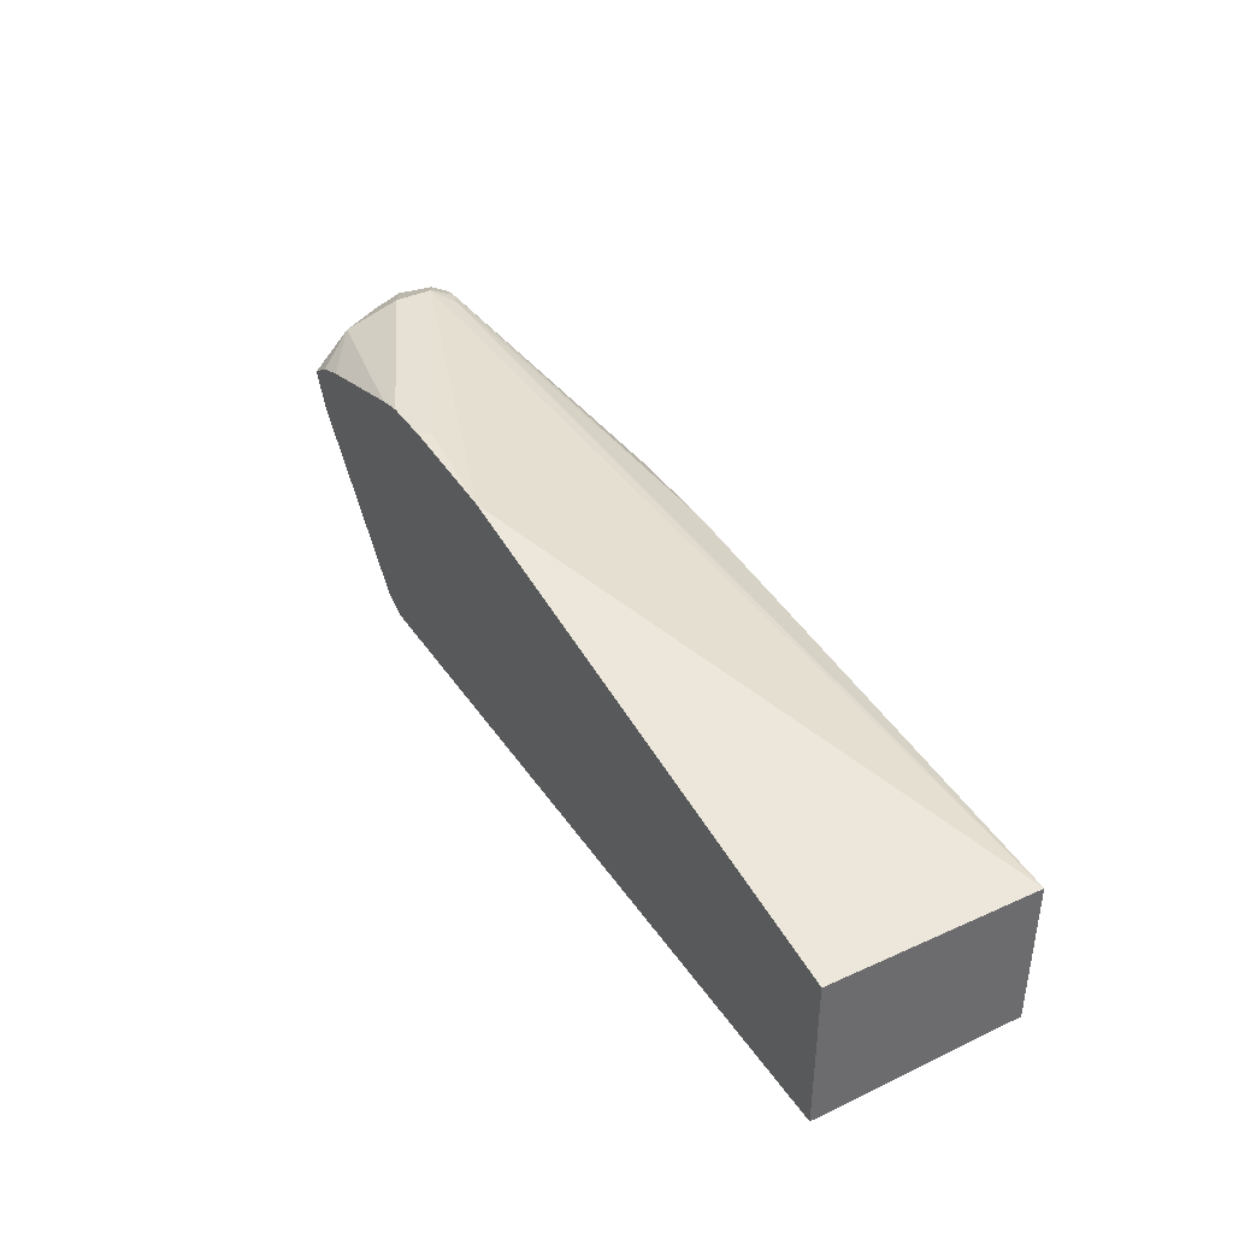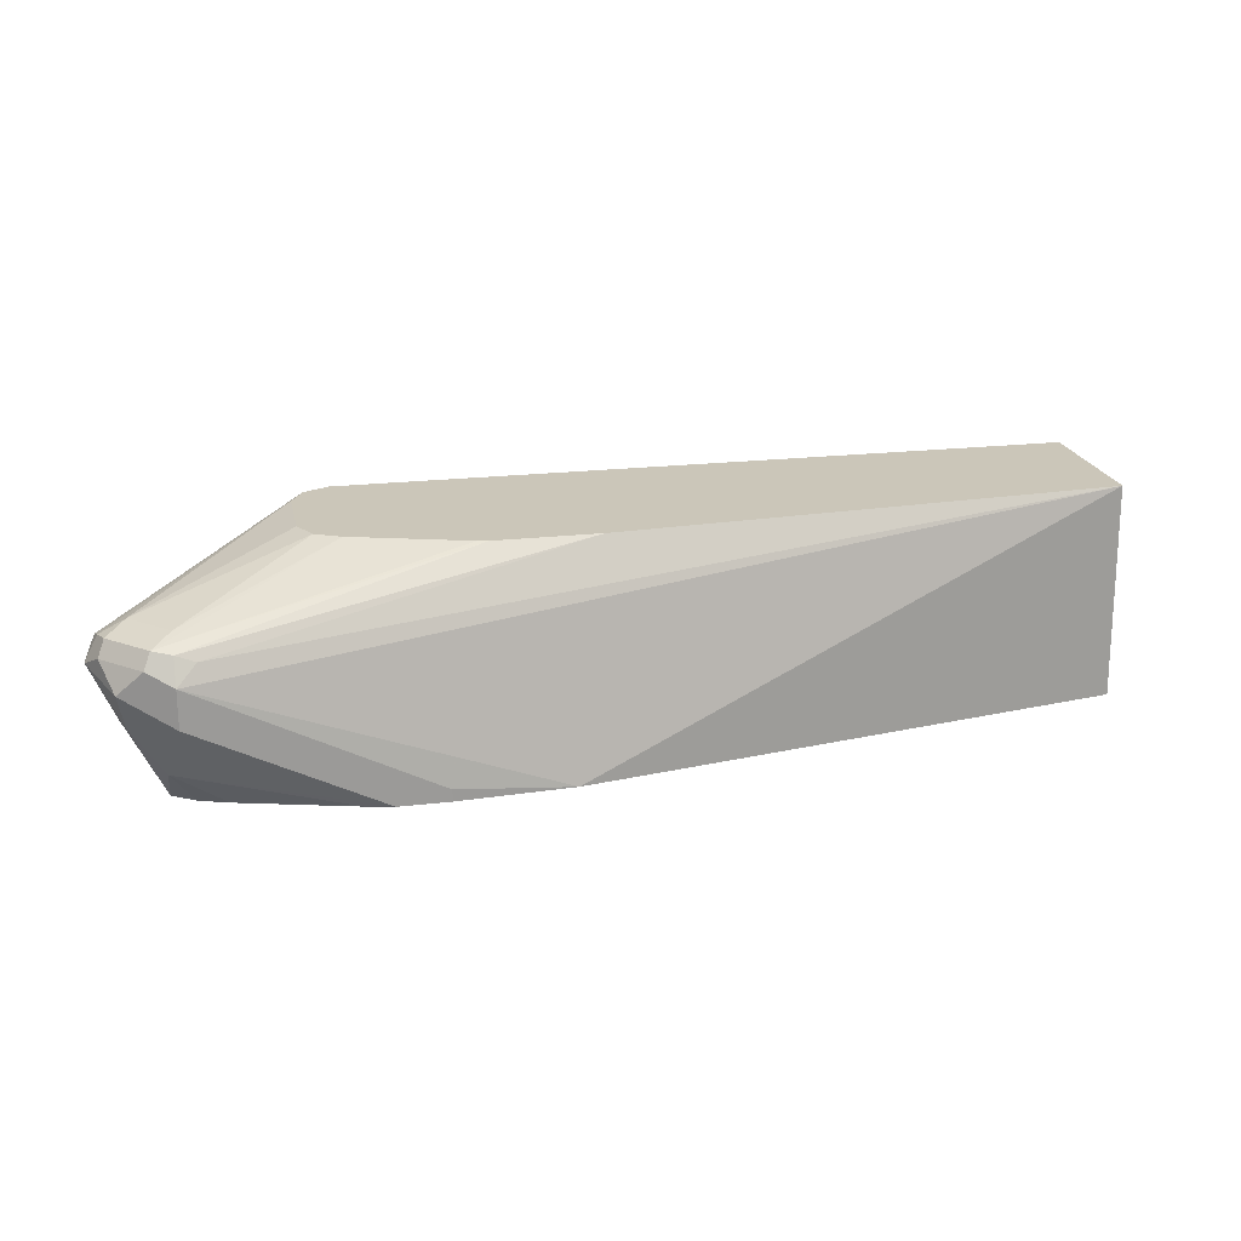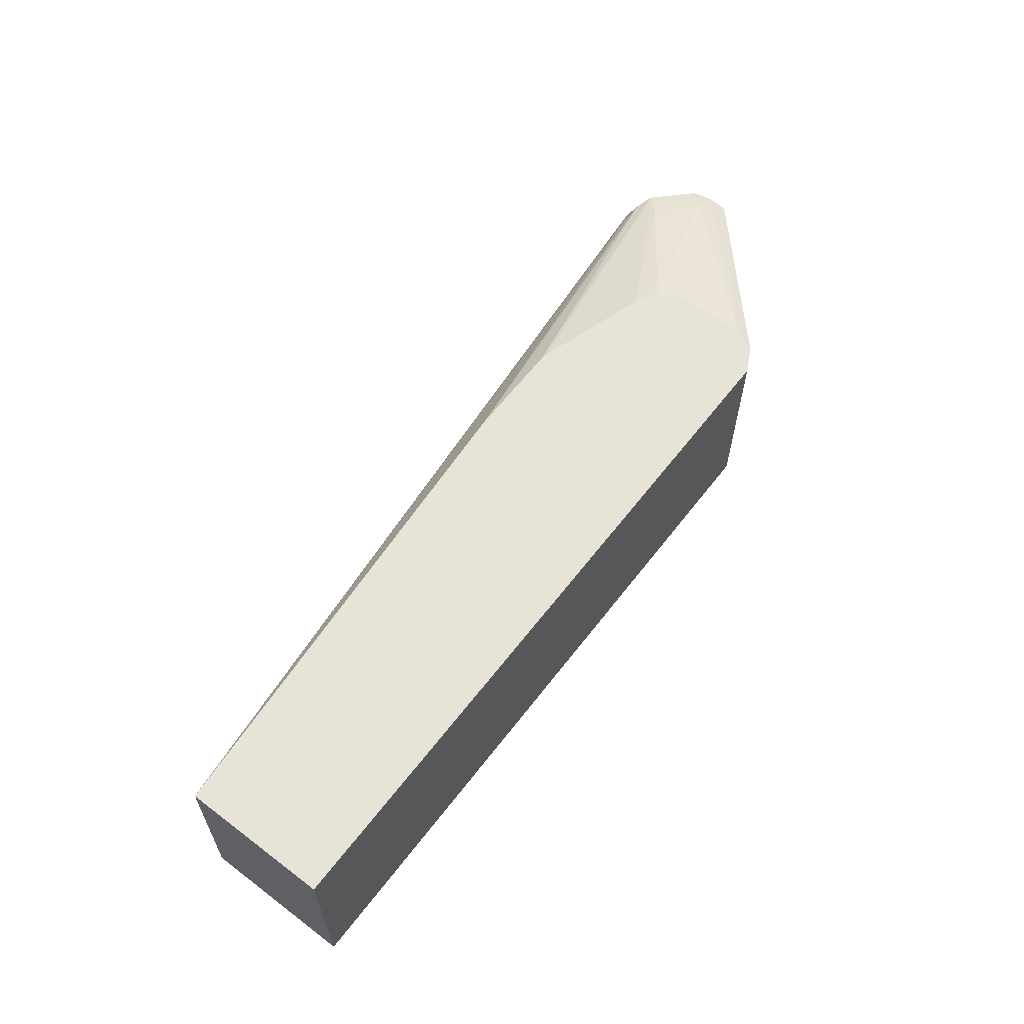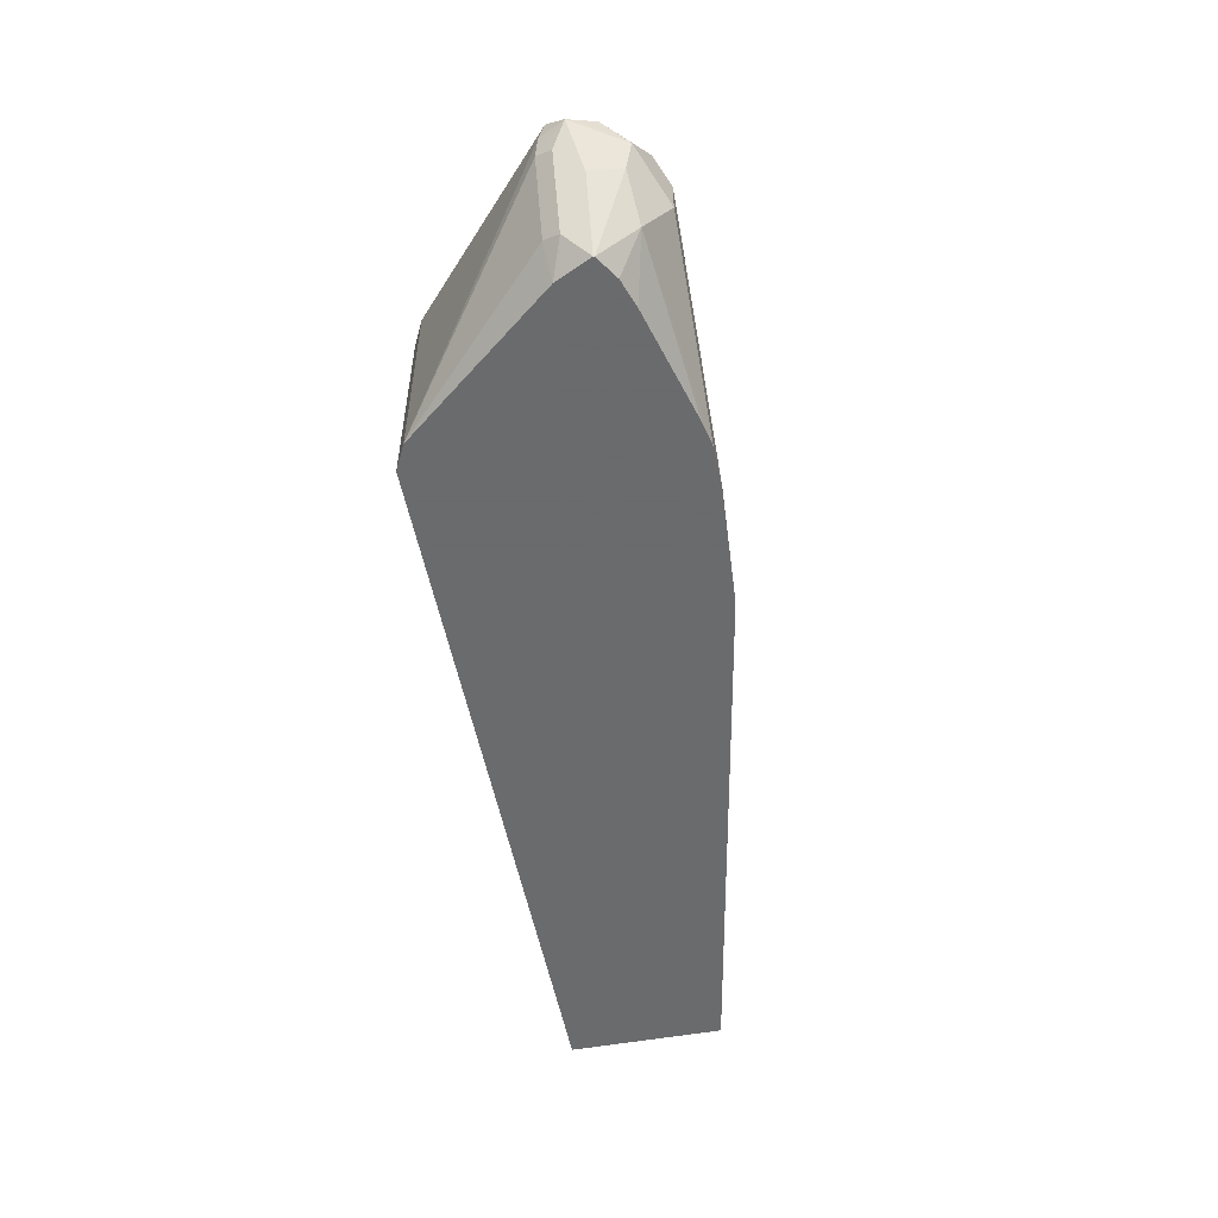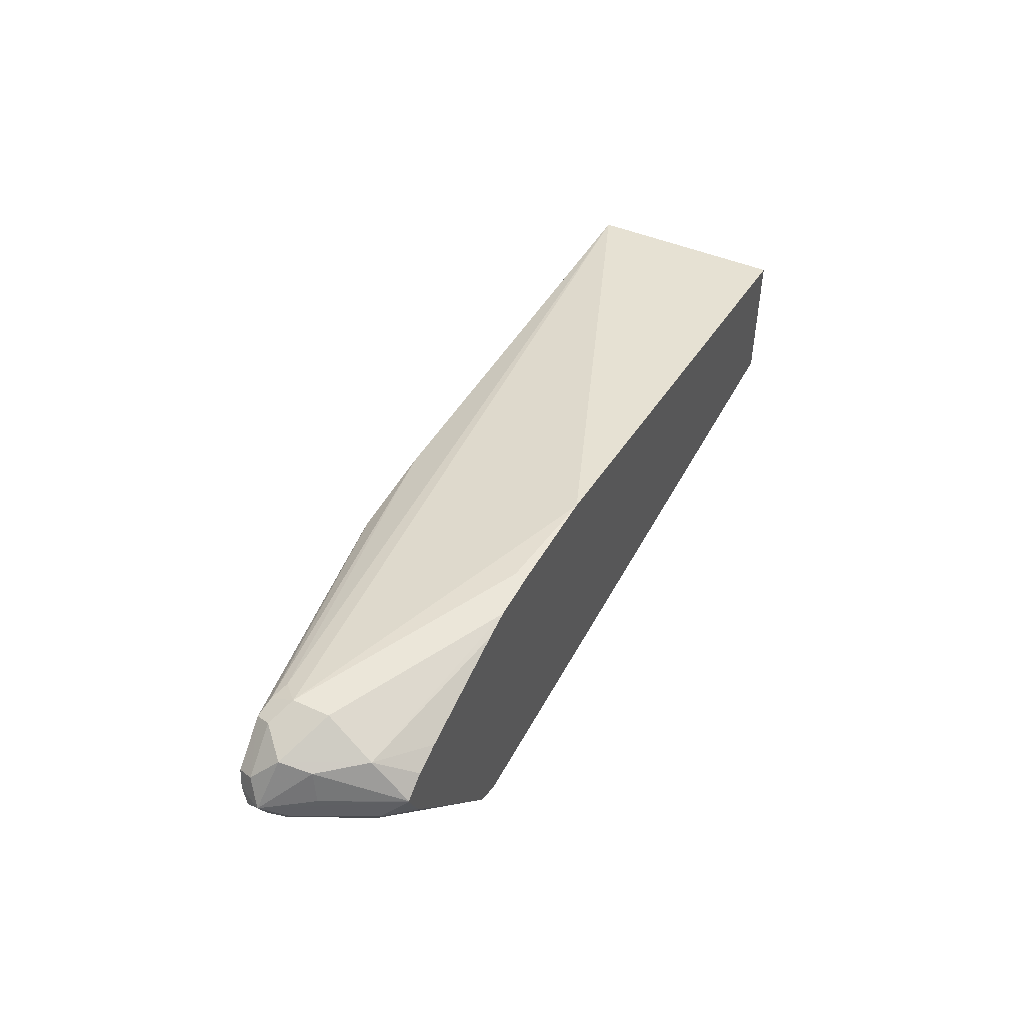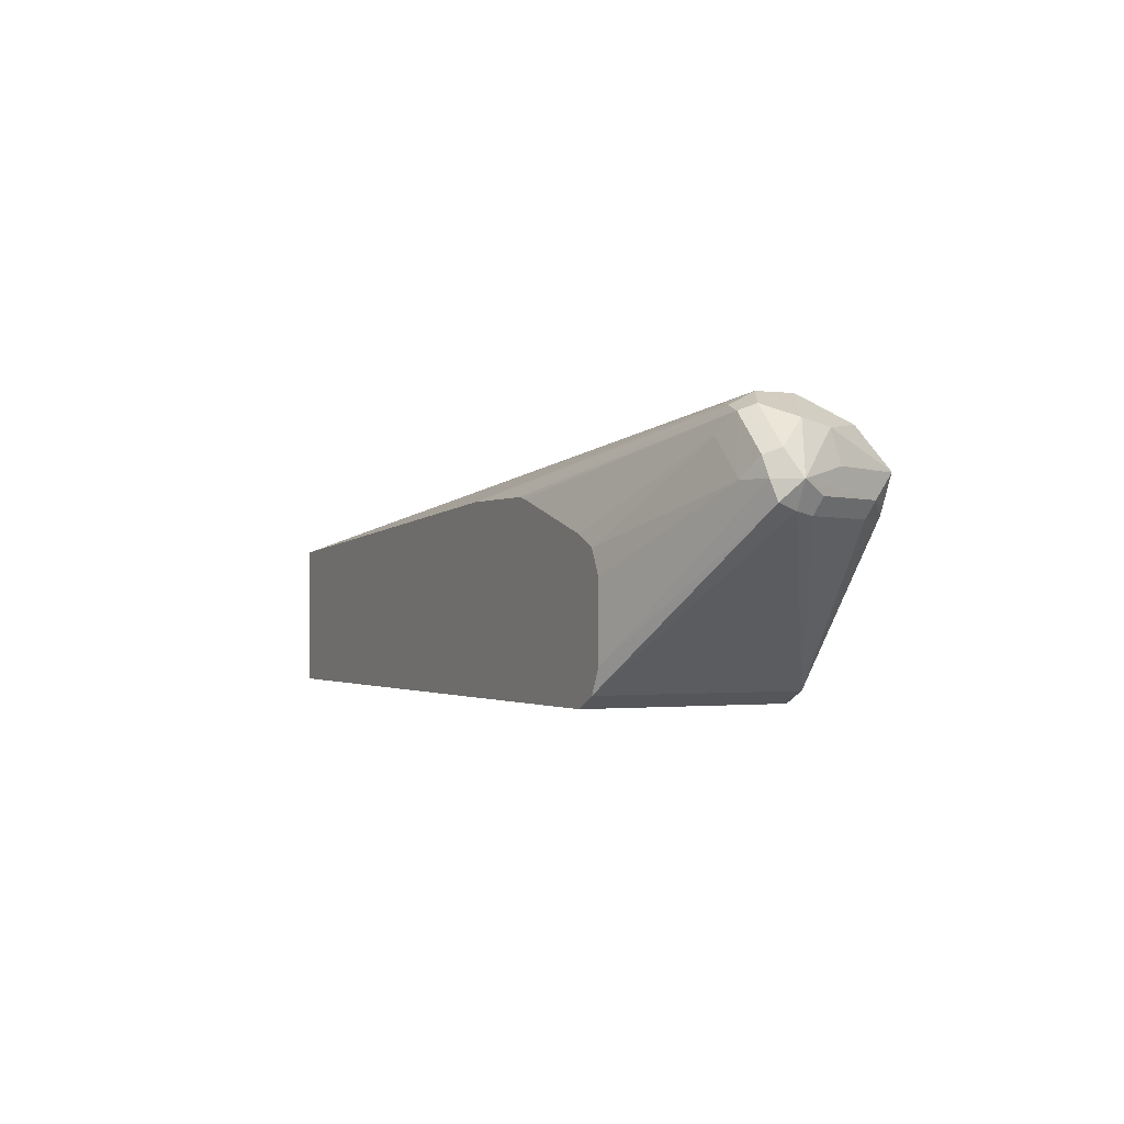
<metadata>
{"format":"obj","ext":"obj","renderer":"f3d","projection":"perspective","resolution":1024,"background":"white","views":[{"elev":39.0,"azim":-120.4,"up":"+Y"},{"elev":20.8,"azim":168.1,"up":"+Z"},{"elev":61.7,"azim":-52.5,"up":"+Z"},{"elev":-53.2,"azim":101.0,"up":"+Z"},{"elev":48.0,"azim":116.9,"up":"+Y"},{"elev":-1.1,"azim":64.3,"up":"+Y"}]}
</metadata>
<code>
v -0.09256 -0.1559 0.1431
v -0.09256 -0.08662 0.1431
v -0.09256 -0.1559 0.04662
v 0.2425 -0.1559 0.1431
v -0.09256 -0.08394 0.04662
v 0.1386 -0.06929 0.1431
v 0.3031 -0.03898 0.1126
v 0.3118 -0.03465 0.1039
v 0.1559 -0.03786 0.04662
v 0.2425 -0.1559 0.04662
v 0.2511 -0.1516 0.1431
v 0.186 -0.06929 0.1431
v 0.3118 -0.04043 0.1155
v 0.3205 -0.04331 0.1169
v 0.3233 -0.04043 0.1097
v 0.3349 -0.0462 0.09816
v 0.3118 -0.03465 0.08662
v 0.2079 -0.03465 0.05197
v 0.2079 -0.03465 0.04662
v 0.2541 -0.1501 0.04662
v 0.2541 -0.1501 0.1431
v 0.1906 -0.0703 0.1431
v 0.2425 -0.08662 0.1431
v 0.3118 -0.05198 0.1213
v 0.3291 -0.06929 0.1213
v 0.3378 -0.06064 0.1169
v 0.3407 -0.05774 0.1097
v 0.3465 -0.06929 0.1039
v 0.332 -0.04909 0.08373
v 0.3176 -0.0462 0.06352
v 0.2305 -0.03465 0.04662
v 0.31 -0.08034 0.04662
v 0.3205 -0.08229 0.06063
v 0.3378 -0.08229 0.09527
v 0.3407 -0.08084 0.1039
v 0.3421 -0.07796 0.1126
v 0.2598 -0.1386 0.1431
v 0.2541 -0.09239 0.1431
v 0.3407 -0.06929 0.1155
v 0.2598 -0.1039 0.1431
v 0.3349 -0.06353 0.08084
v 0.3407 -0.07507 0.09239
v 0.3233 -0.07507 0.05774
v 0.3178 -0.06395 0.04662
v 0.3177 -0.06344 0.04662
v 0.3172 -0.0631 0.04662
v 0.3073 -0.05651 0.04662
v 0.2945 -0.05198 0.04662
v 0.2425 -0.03732 0.04662
v 0.3118 -0.07678 0.04662
f 20 35 21
f 21 35 36
f 21 36 37
f 23 38 24
f 25 39 26
f 25 40 37
f 25 38 40
f 20 34 35
f 24 38 25
f 20 33 34
f 14 26 27
f 17 30 31
f 16 30 17
f 16 29 30
f 16 28 29
f 16 27 28
f 15 27 16
f 14 27 15
f 14 25 26
f 25 37 39
f 14 24 25
f 20 32 33
f 26 39 28
f 34 43 42
f 28 41 29
f 14 23 24
f 43 50 44
f 41 44 45
f 36 39 37
f 33 43 34
f 32 43 33
f 32 50 43
f 30 49 31
f 30 48 49
f 30 47 48
f 30 46 47
f 30 45 46
f 29 45 30
f 29 41 45
f 28 44 41
f 28 43 44
f 28 42 43
f 28 34 42
f 28 35 34
f 28 36 35
f 28 39 36
f 26 28 27
f 14 22 23
f 3 32 20
f 12 22 14
f 3 19 31
f 3 9 19
f 3 5 9
f 2 9 5
f 2 8 9
f 2 7 8
f 2 6 7
f 1 6 2
f 1 12 6
f 1 22 12
f 1 23 22
f 1 38 23
f 1 40 38
f 1 37 40
f 1 21 37
f 1 11 21
f 1 4 11
f 1 10 4
f 1 3 10
f 1 5 3
f 12 14 13
f 3 31 49
f 3 49 48
f 1 2 5
f 3 47 46
f 3 48 47
f 10 20 11
f 9 18 19
f 8 18 9
f 8 19 18
f 8 31 19
f 8 17 31
f 8 16 17
f 8 15 16
f 8 14 15
f 11 20 21
f 7 13 8
f 6 13 7
f 6 12 13
f 4 10 11
f 3 20 10
f 3 46 45
f 3 50 32
f 3 44 50
f 3 45 44
f 8 13 14

</code>
